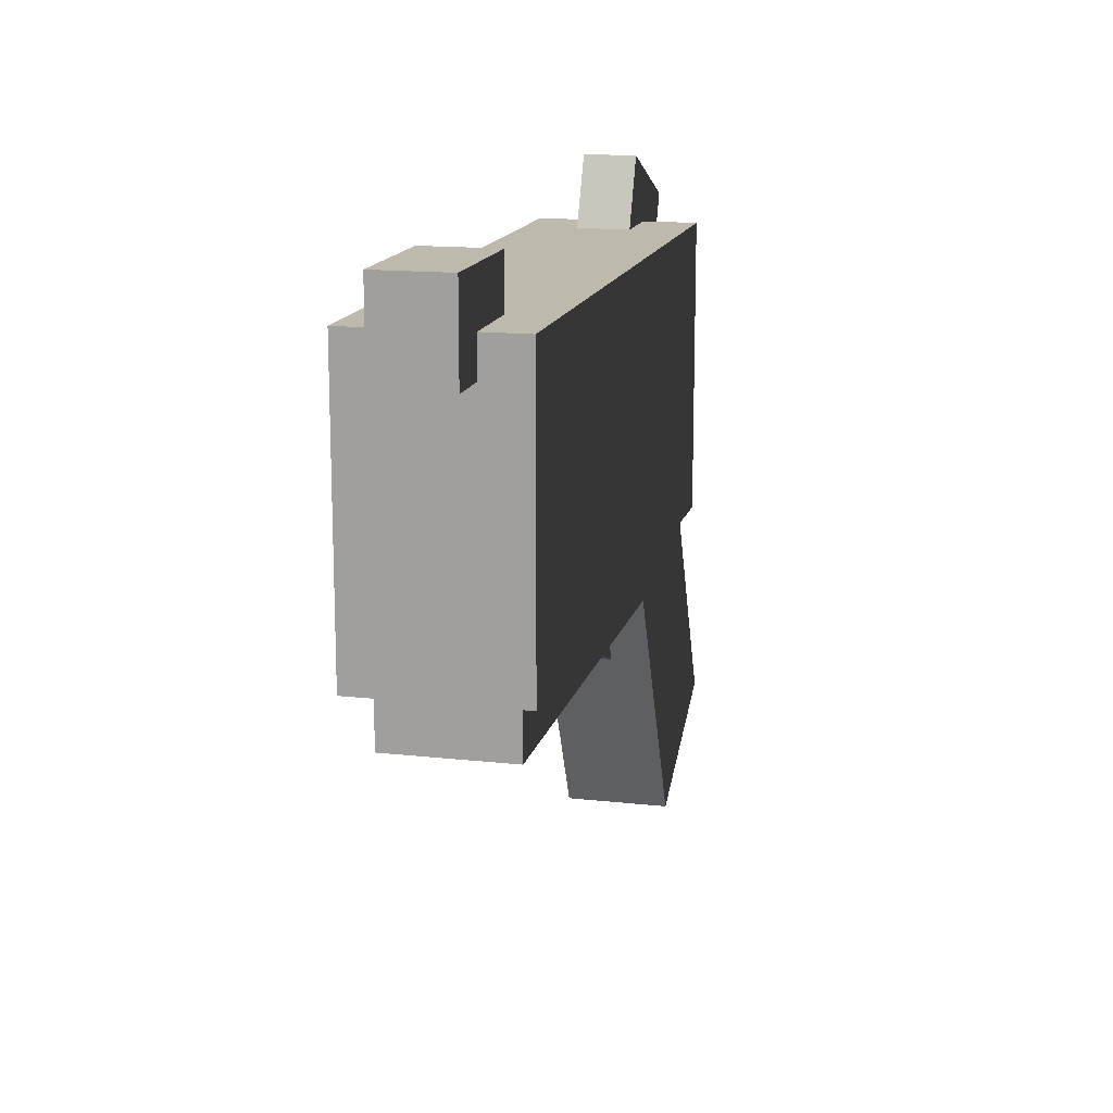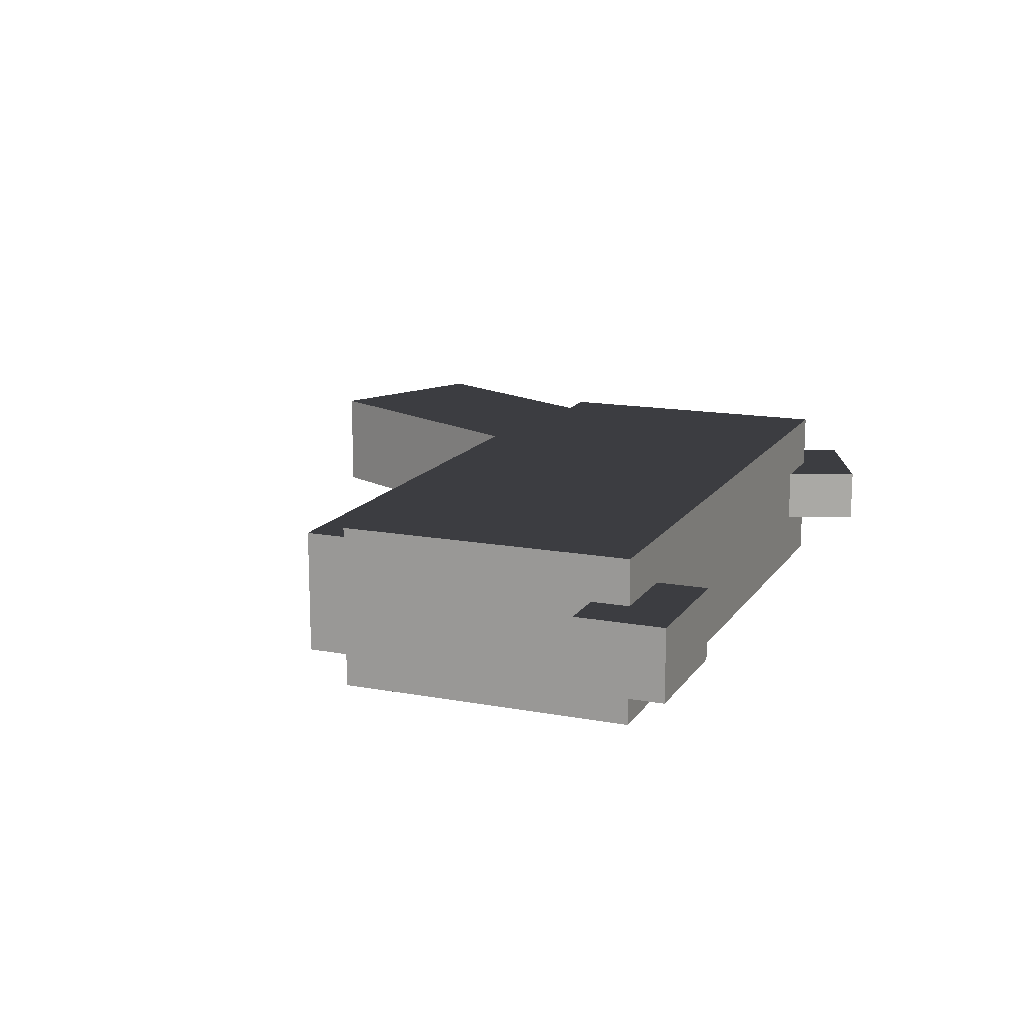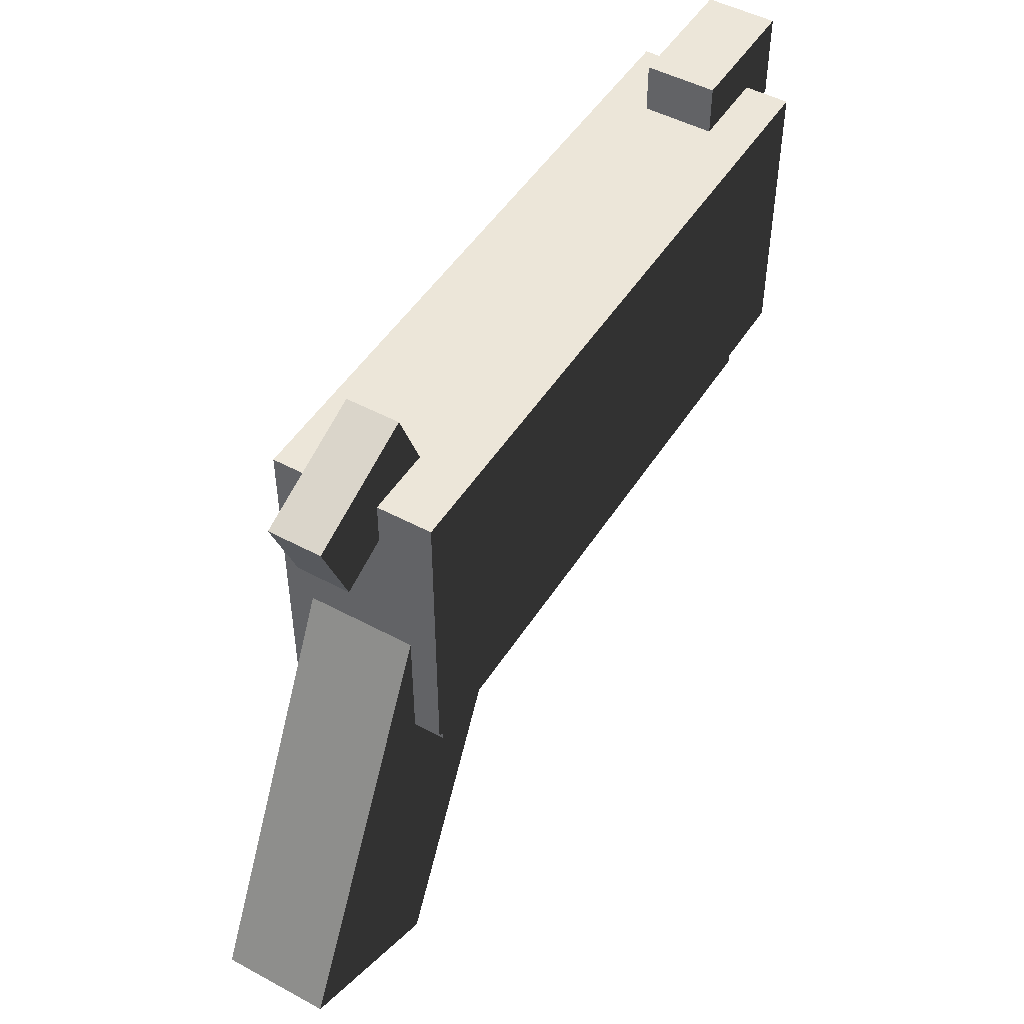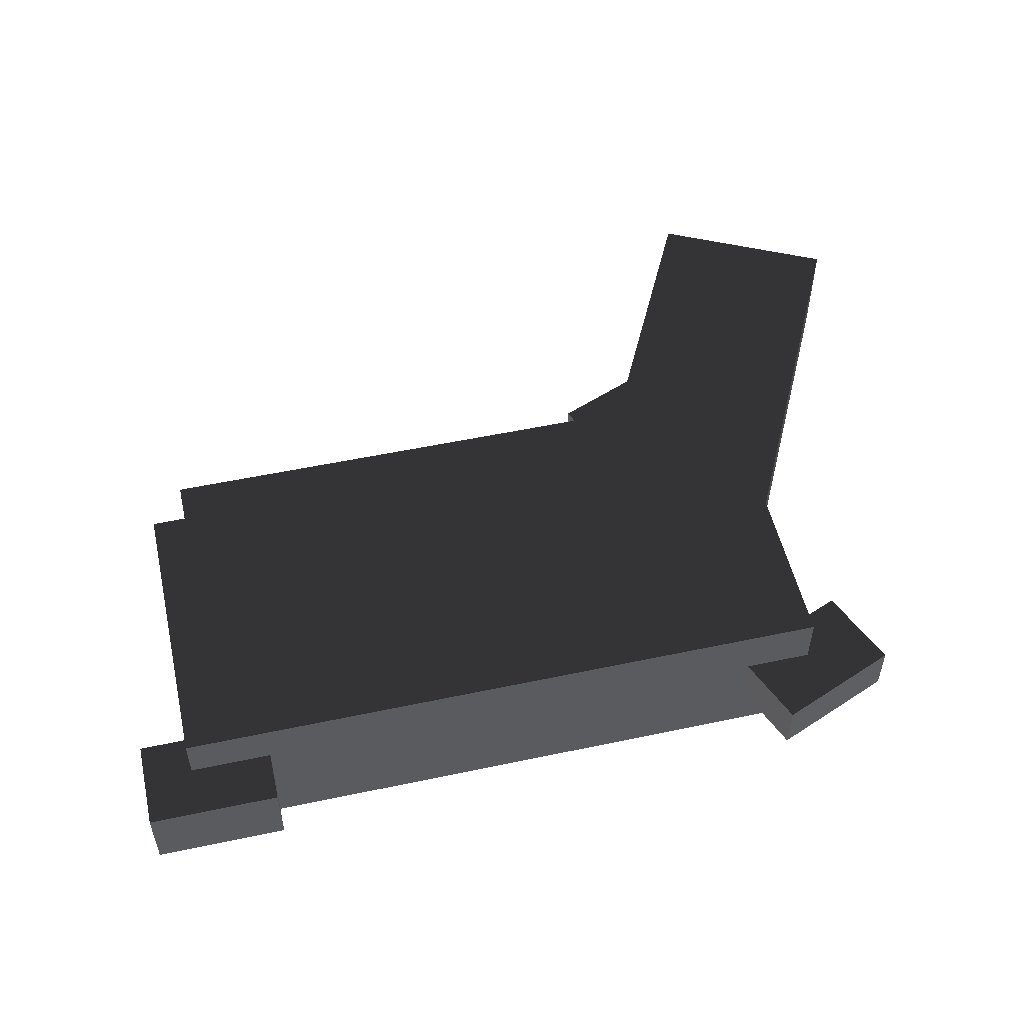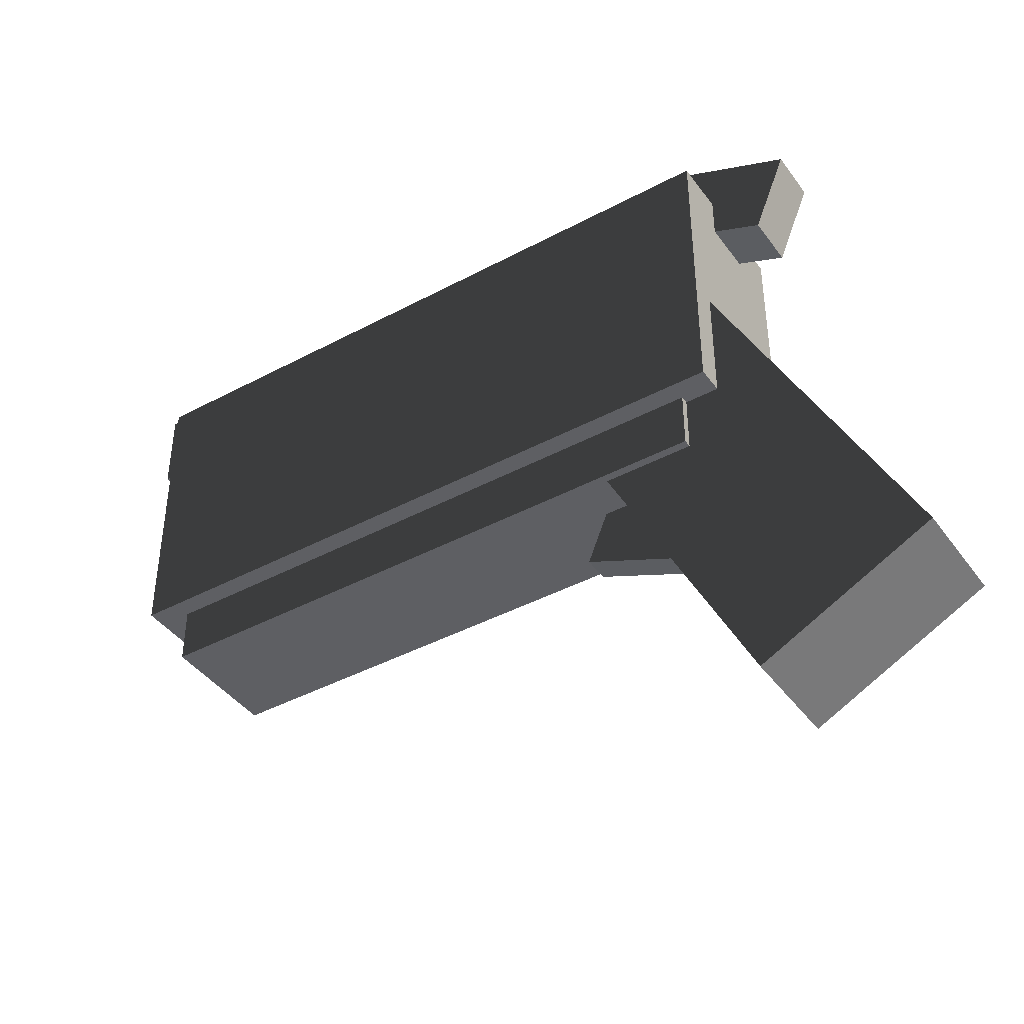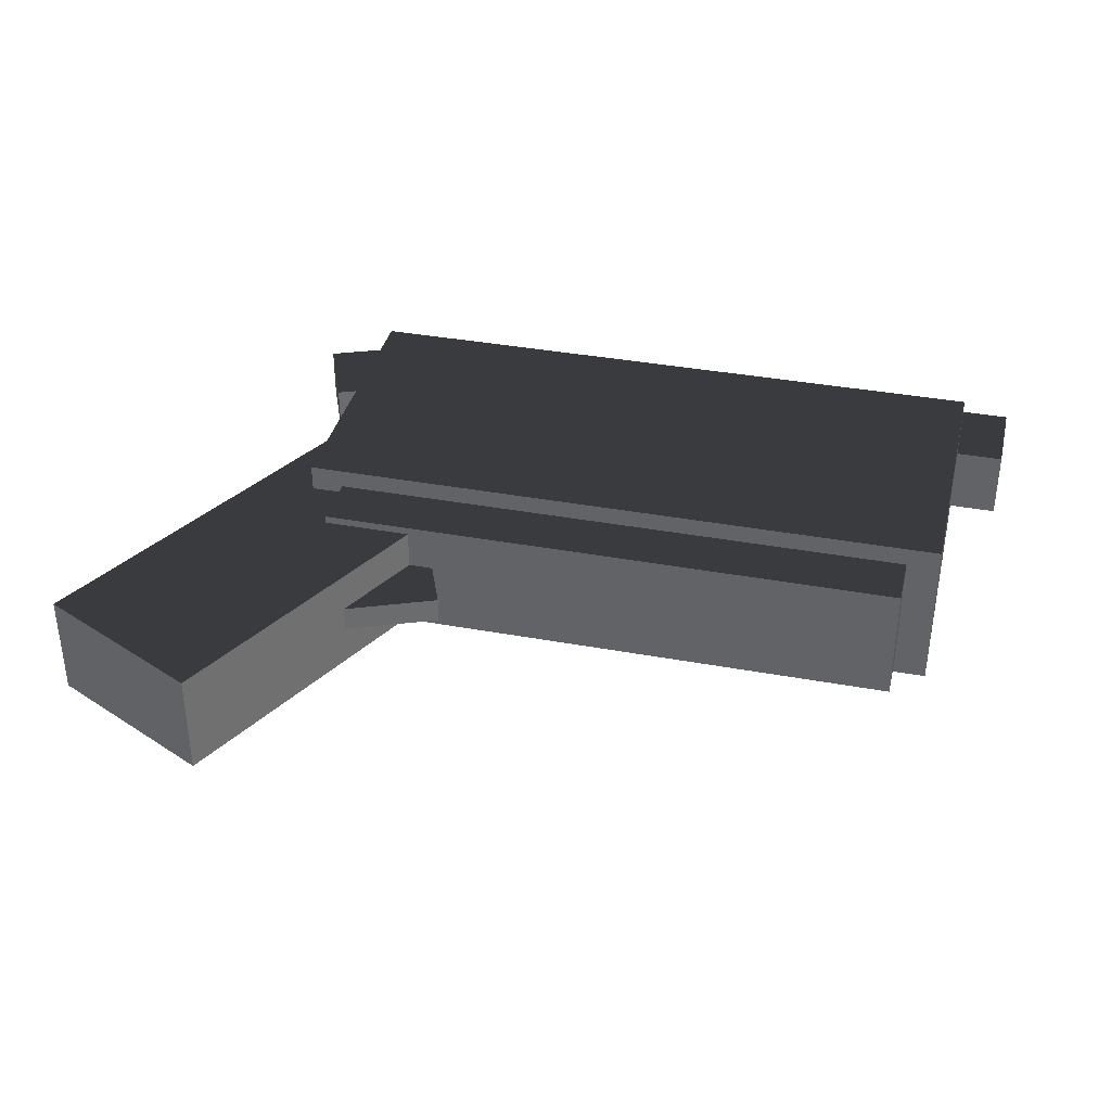
<metadata>
{"format":"obj","ext":"obj","renderer":"f3d","projection":"perspective","resolution":1024,"background":"white","views":[{"elev":15.1,"azim":103.4,"up":"+Y"},{"elev":14.6,"azim":112.1,"up":"+Z"},{"elev":48.7,"azim":-59.0,"up":"+Y"},{"elev":52.8,"azim":167.2,"up":"+Z"},{"elev":-41.6,"azim":-147.1,"up":"+Y"},{"elev":36.8,"azim":13.4,"up":"+Z"}]}
</metadata>
<code>
v -0.2125 0.1286 0.08138
v -0.2125 0.1286 1e-06
v 0.4648 0.1286 1e-06
v 0.4648 0.1286 0.08138
v -0.2125 0.4244 0.08138
v 0.4648 0.4244 0.08138
v 0.4648 0.4244 1e-06
v -0.2125 0.4244 1e-06
v -0.1786 0.07079 0.06185
v -0.1786 0.07079 1e-06
v 0.4309 0.07079 1e-06
v 0.4309 0.07079 0.06185
v -0.1786 0.1359 0.06185
v 0.4309 0.1359 0.06185
v 0.4309 0.1359 1e-06
v -0.1786 0.1359 1e-06
v -0.1403 -0.02154 0.0133
v -0.1403 -0.02154 1e-06
v -0.04129 0.0191 1e-06
v -0.04129 0.0191 0.0133
v -0.1695 0.04958 0.0133
v -0.07049 0.09022 0.0133
v -0.07049 0.09022 1e-06
v -0.1695 0.04958 1e-06
v -0.2027 0.2702 0.05381
v -0.2027 0.2702 1e-06
v -0.402 -0.1266 1e-06
v -0.402 -0.1266 0.05381
v -0.03085 0.1839 0.05381
v -0.2302 -0.2129 0.05381
v -0.2302 -0.2129 1e-06
v -0.03085 0.1839 1e-06
v 0.3817 0.3864 0.03594
v 0.3817 0.3864 1e-06
v 0.5143 0.3864 1e-06
v 0.5143 0.3864 0.03594
v 0.3817 0.4758 0.03594
v 0.5143 0.4758 0.03594
v 0.5143 0.4758 1e-06
v 0.3817 0.4758 1e-06
v -0.2616 0.3613 0.02659
v -0.2616 0.3613 1e-06
v -0.1389 0.4116 1e-06
v -0.1389 0.4116 0.02659
v -0.2955 0.4439 0.02659
v -0.1728 0.4943 0.02659
v -0.1728 0.4943 1e-06
v -0.2955 0.4439 1e-06
v -0.2125 0.1286 -0.08138
v 0.4648 0.1286 -0.08138
v -0.2125 0.4244 -0.08138
v 0.4648 0.4244 -0.08138
v -0.1786 0.07079 -0.06185
v 0.4309 0.07079 -0.06185
v -0.1786 0.1359 -0.06185
v 0.4309 0.1359 -0.06185
v -0.1403 -0.02154 -0.0133
v -0.04129 0.0191 -0.0133
v -0.1695 0.04958 -0.0133
v -0.07049 0.09022 -0.0133
v -0.2027 0.2702 -0.05381
v -0.402 -0.1266 -0.05381
v -0.03085 0.1839 -0.05381
v -0.2302 -0.2129 -0.05381
v 0.3817 0.3864 -0.03594
v 0.5143 0.3864 -0.03594
v 0.3817 0.4758 -0.03594
v 0.5143 0.4758 -0.03594
v -0.2616 0.3613 -0.02659
v -0.1389 0.4116 -0.02659
v -0.2955 0.4439 -0.02659
v -0.1728 0.4943 -0.02659
g Box009
f 1 2 3
f 1 3 4
f 5 6 7
f 5 7 8
f 5 8 2
f 5 2 1
f 6 5 1
f 6 1 4
f 7 6 4
f 7 4 3
f 9 10 11
f 9 11 12
f 13 14 15
f 13 15 16
f 13 16 10
f 13 10 9
f 14 13 9
f 14 9 12
f 15 14 12
f 15 12 11
f 17 18 19
f 17 19 20
f 21 22 23
f 21 23 24
f 21 24 18
f 21 18 17
f 22 21 17
f 22 17 20
f 23 22 20
f 23 20 19
f 25 26 27
f 25 27 28
f 29 30 31
f 29 31 32
f 29 32 26
f 29 26 25
f 30 29 25
f 30 25 28
f 31 30 28
f 31 28 27
f 33 34 35
f 33 35 36
f 37 38 39
f 37 39 40
f 37 40 34
f 37 34 33
f 38 37 33
f 38 33 36
f 39 38 36
f 39 36 35
f 41 42 43
f 41 43 44
f 45 46 47
f 45 47 48
f 45 48 42
f 45 42 41
f 46 45 41
f 46 41 44
f 47 46 44
f 47 44 43
f 49 50 3
f 49 3 2
f 51 8 7
f 51 7 52
f 51 49 2
f 51 2 8
f 52 50 49
f 52 49 51
f 7 3 50
f 7 50 52
f 53 54 11
f 53 11 10
f 55 16 15
f 55 15 56
f 55 53 10
f 55 10 16
f 56 54 53
f 56 53 55
f 15 11 54
f 15 54 56
f 57 58 19
f 57 19 18
f 59 24 23
f 59 23 60
f 59 57 18
f 59 18 24
f 60 58 57
f 60 57 59
f 23 19 58
f 23 58 60
f 61 62 27
f 61 27 26
f 63 32 31
f 63 31 64
f 63 61 26
f 63 26 32
f 64 62 61
f 64 61 63
f 31 27 62
f 31 62 64
f 65 66 35
f 65 35 34
f 67 40 39
f 67 39 68
f 67 65 34
f 67 34 40
f 68 66 65
f 68 65 67
f 39 35 66
f 39 66 68
f 69 70 43
f 69 43 42
f 71 48 47
f 71 47 72
f 71 69 42
f 71 42 48
f 72 70 69
f 72 69 71
f 47 43 70
f 47 70 72

</code>
